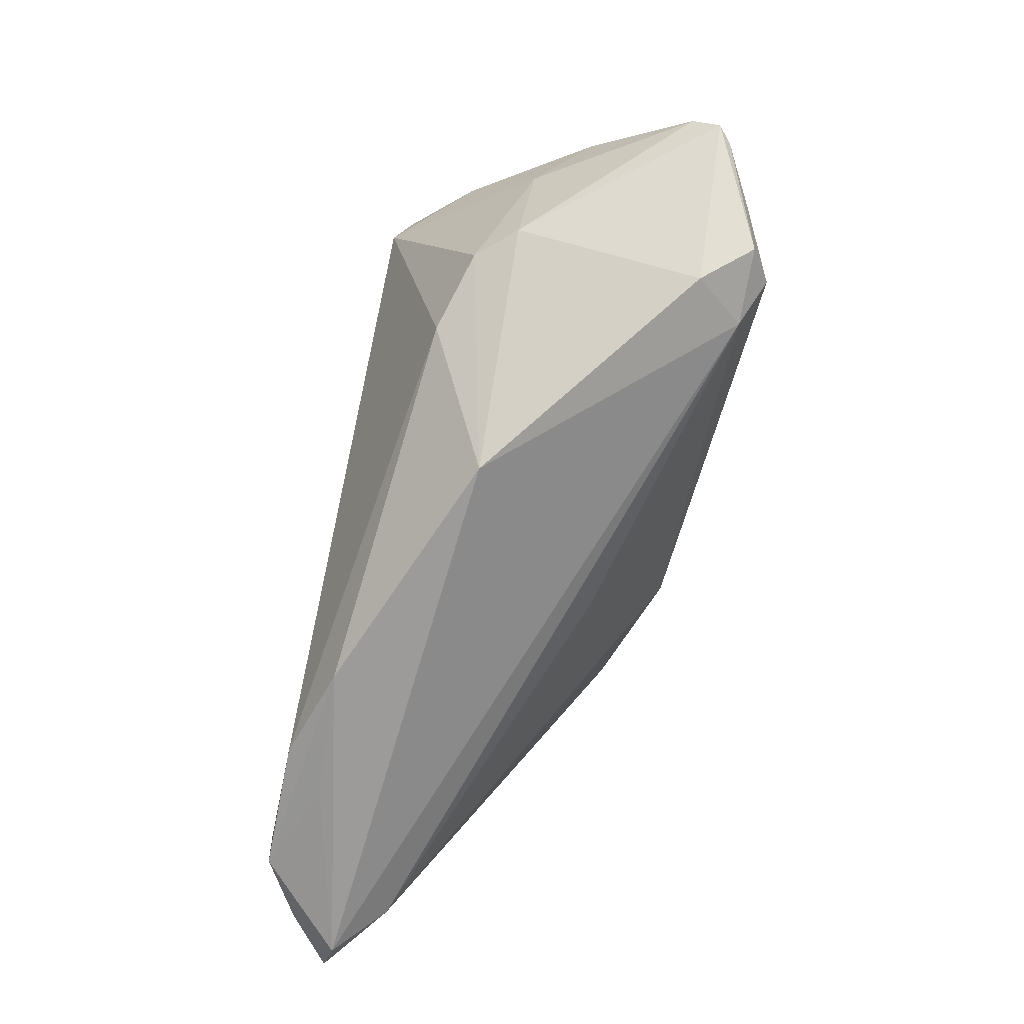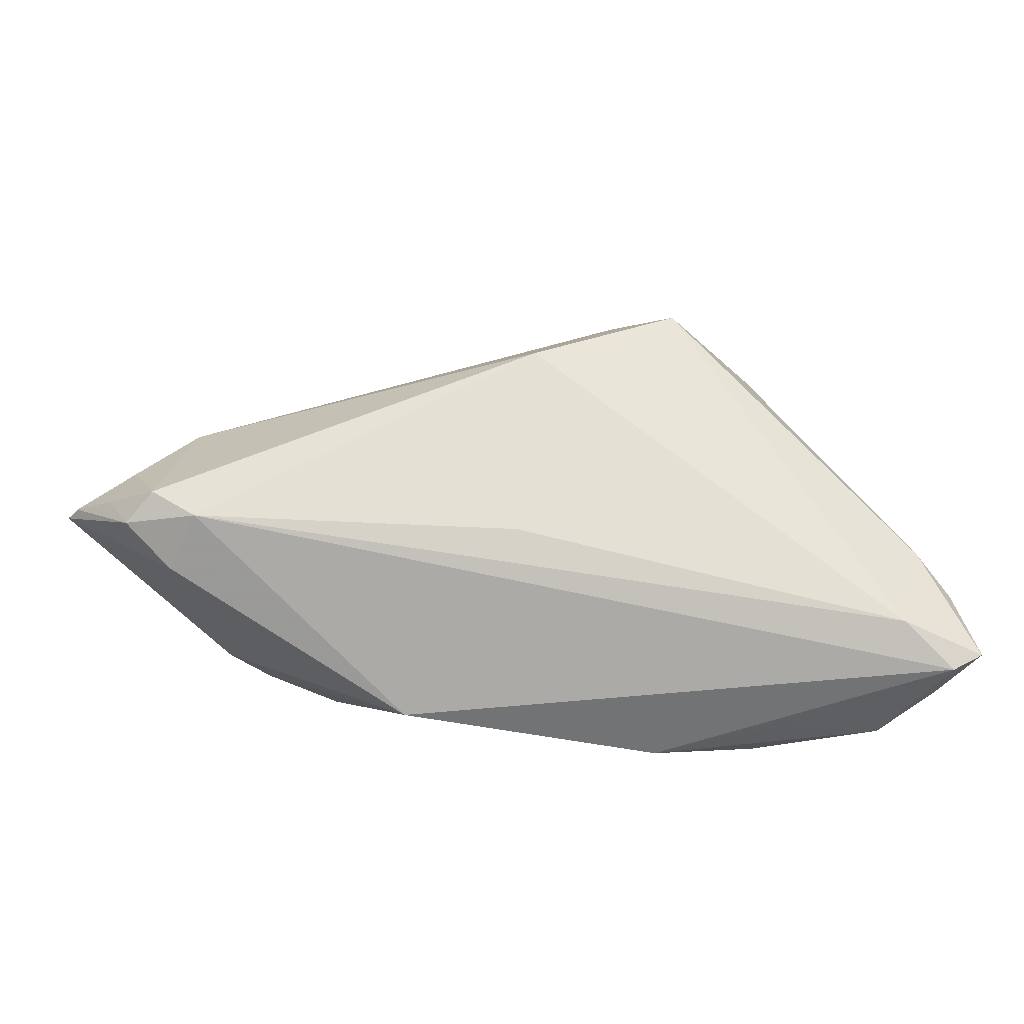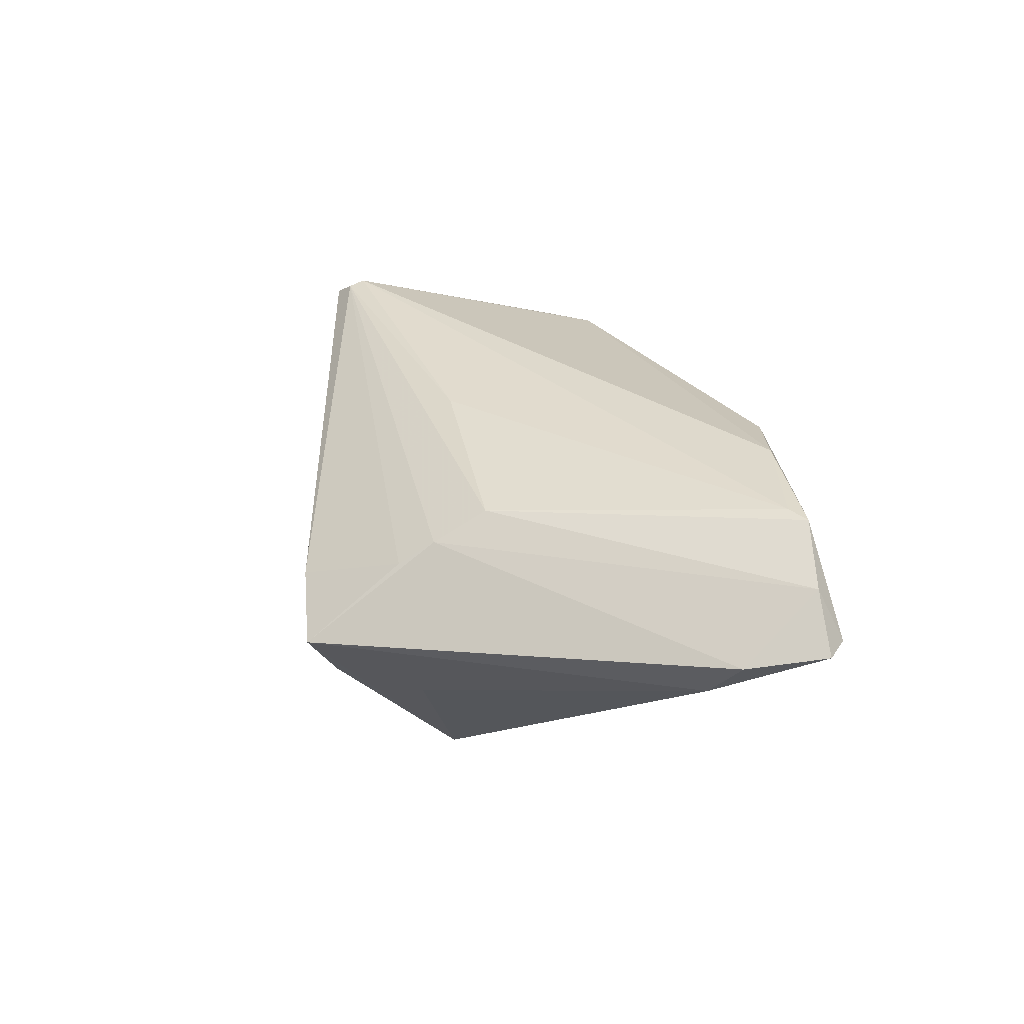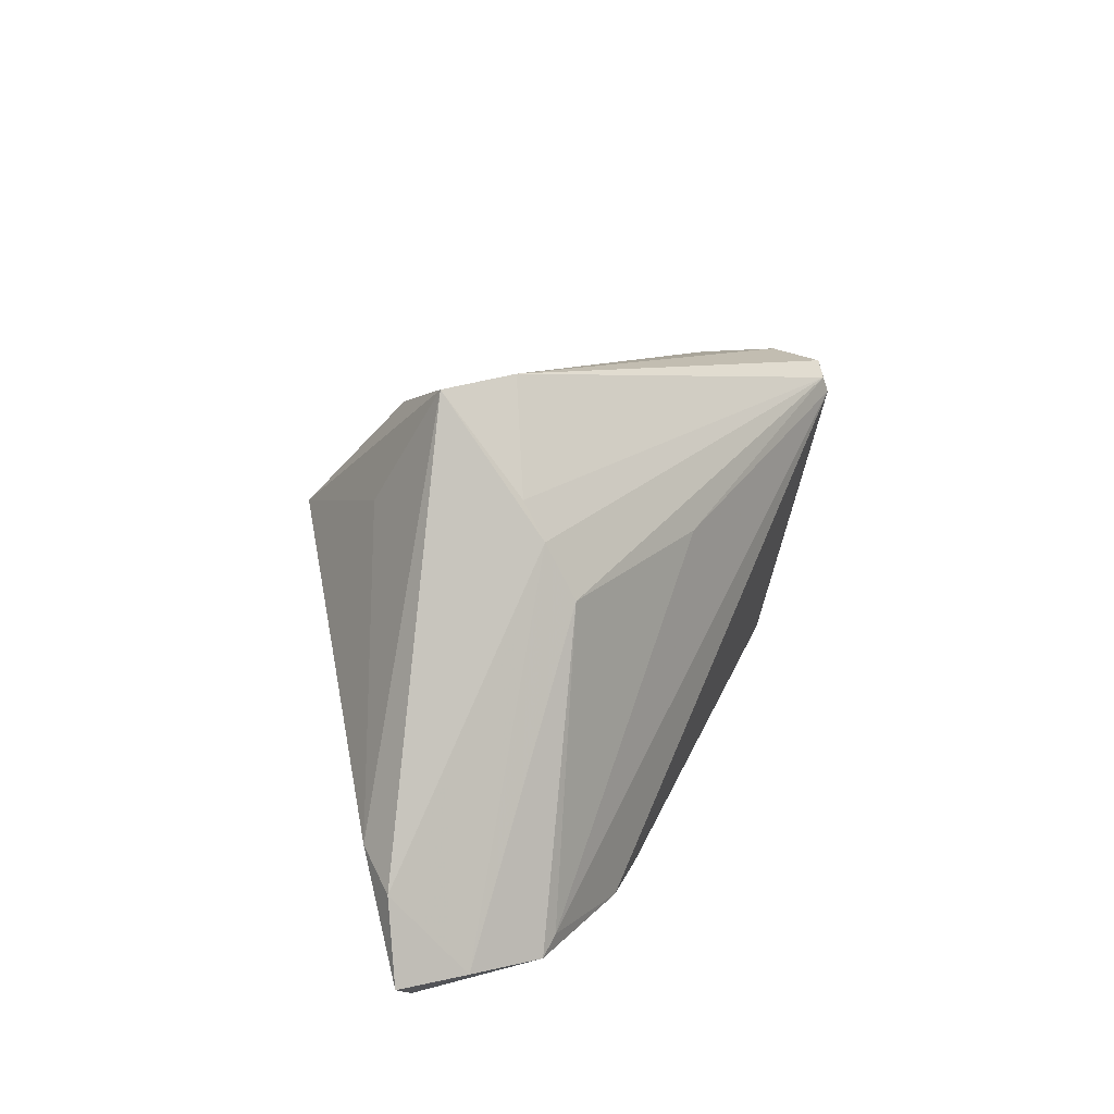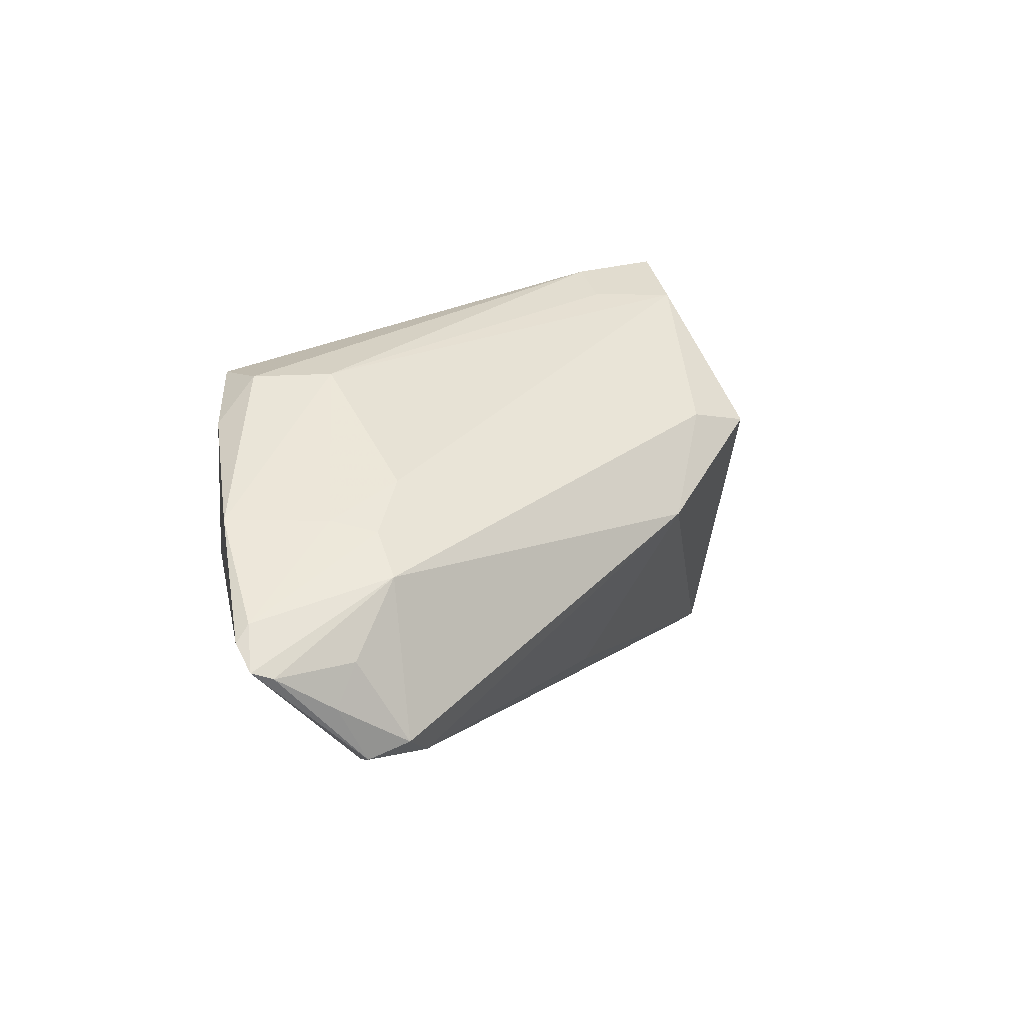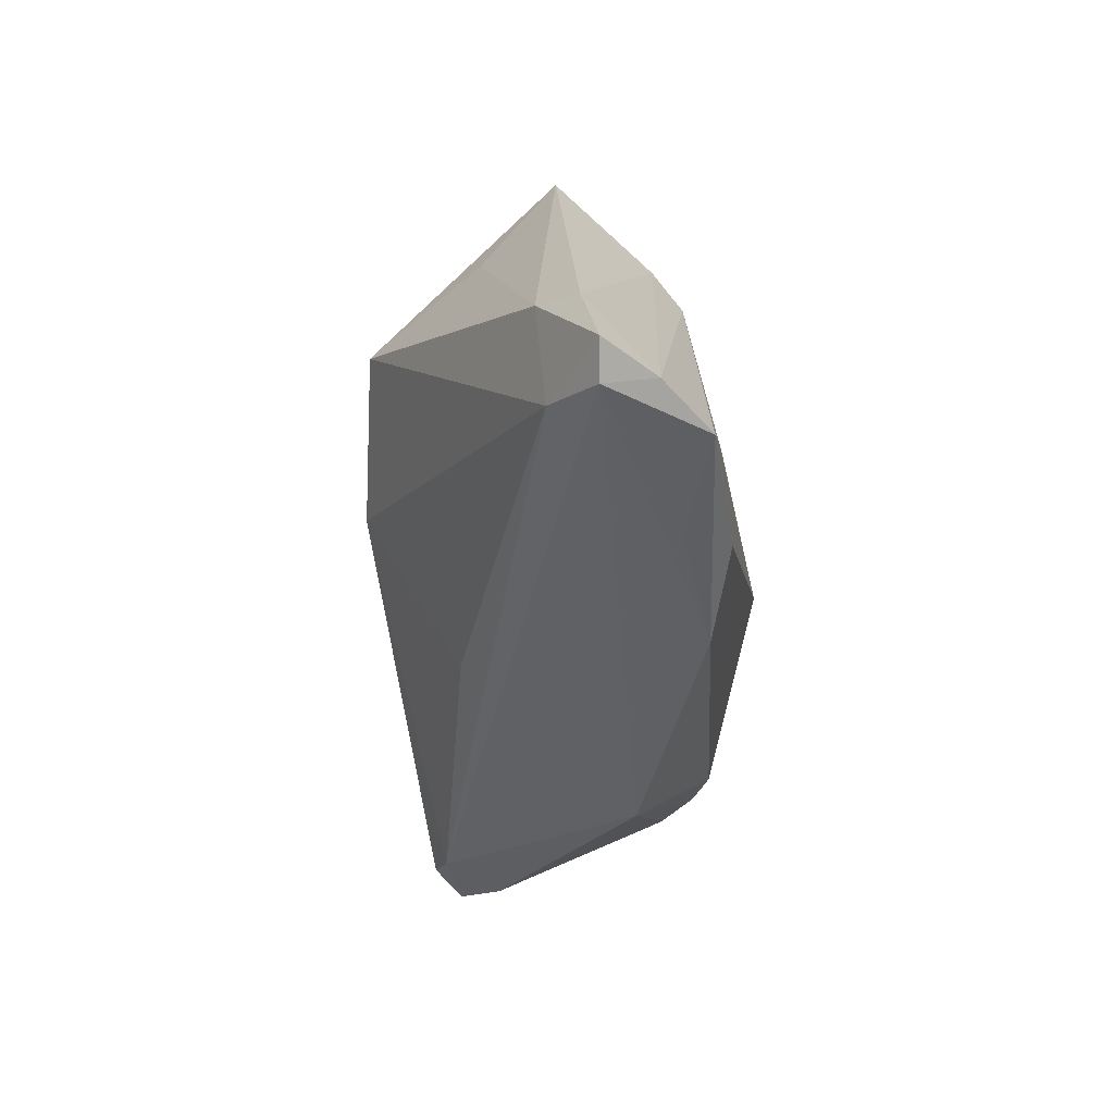
<metadata>
{"format":"obj","ext":"obj","renderer":"f3d","projection":"perspective","resolution":1024,"background":"white","views":[{"elev":-69.7,"azim":78.0,"up":"+Y"},{"elev":-53.7,"azim":-168.7,"up":"+Y"},{"elev":32.0,"azim":-98.7,"up":"+Z"},{"elev":19.8,"azim":-60.3,"up":"+Y"},{"elev":14.6,"azim":133.5,"up":"+Y"},{"elev":-44.6,"azim":-81.0,"up":"+Y"}]}
</metadata>
<code>
v 0.04054 0.005553 -0.0217
v 0.03845 0.00973 -0.01674
v 0.04285 -0.01322 -0.02655
v -0.03048 0.01064 0.01719
v 0.0304 0.02243 0.0203
v 0.03761 -0.01633 -0.02394
v -0.04383 -0.02658 0.02057
v 0.03169 0.01426 -0.01308
v -0.01734 0.01637 -0.02106
v 0.02678 0.02472 0.004484
v -0.005714 0.01191 0.01944
v -0.01469 -0.02864 0.01688
v -0.04131 -0.02475 0.02073
v -0.03155 0.01728 0.01385
v 0.02851 -0.01351 0.0128
v -0.03167 -0.02827 0.01573
v -0.03164 0.02175 0.01114
v 0.04426 0.01465 0.005934
v 0.05102 0.01115 -0.003201
v 0.04264 -0.01798 -0.01758
v -0.05604 -0.01619 0.00847
v 0.01619 -0.0279 0.004506
v -0.02947 0.03013 -0.005672
v 0.0507 -0.008108 -0.02262
v 0.03389 0.02446 0.01147
v -0.04914 -0.02508 0.003809
v -0.02724 -0.02639 0.02073
v 0.04698 -0.01512 -0.02369
v 0.03773 -0.009229 0.009878
v 0.04177 0.01091 -0.01188
v 0.0567 0.001906 -0.01435
v 0.04786 -0.002922 -0.02289
v -0.01965 0.0307 -0.0005761
v 0.05921 -0.002719 -0.01752
v 0.0572 -0.00354 -0.01923
v 0.03108 0.02045 0.02073
v -0.03451 0.03379 0.002459
v 0.03267 0.024 0.01855
v 0.05863 -3.389e-05 -0.01429
v -0.0543 -0.02864 0.01001
v 0.04626 0.004968 0.003739
v 0.04015 0.01922 0.01122
v -0.03417 0.01948 -0.006932
v -0.02579 0.0146 -0.02232
v -0.01848 0.009297 -0.02326
v -0.05827 -0.02599 0.01064
v -0.02268 0.03316 0.00504
v -0.002409 -0.01702 -0.01426
v -0.007342 0.005058 -0.02625
v -0.05266 -0.013 0.003146
v -0.05175 -0.0259 0.01593
v 0.04204 -0.009247 0.005084
f 45 44 49
f 23 44 37
f 39 52 34
f 5 38 47
f 37 17 47
f 47 17 5
f 14 4 5
f 5 17 14
f 14 17 37
f 21 50 46
f 37 50 21
f 21 14 37
f 37 44 43
f 43 50 37
f 44 50 43
f 44 23 9
f 49 44 9
f 8 23 10
f 8 9 23
f 12 40 22
f 22 40 6
f 4 14 51
f 46 40 51
f 51 21 46
f 14 21 51
f 27 13 7
f 7 12 27
f 7 51 40
f 7 13 4
f 4 51 7
f 5 4 11
f 4 13 11
f 36 13 27
f 5 11 36
f 36 11 13
f 36 38 5
f 36 42 38
f 10 47 25
f 25 47 38
f 38 42 25
f 25 19 10
f 25 42 19
f 10 23 33
f 33 47 10
f 33 23 37
f 37 47 33
f 10 19 30
f 30 8 10
f 27 12 15
f 15 36 27
f 15 12 22
f 26 6 40
f 26 45 49
f 44 45 26
f 26 40 46
f 46 50 26
f 26 50 44
f 3 6 49
f 40 12 16
f 16 7 40
f 12 7 16
f 42 36 41
f 52 39 41
f 41 39 19
f 22 6 20
f 34 52 20
f 20 52 22
f 19 39 31
f 31 30 19
f 31 39 34
f 36 15 29
f 52 41 29
f 29 41 36
f 22 52 29
f 29 15 22
f 49 6 48
f 48 26 49
f 6 26 48
f 19 42 18
f 18 41 19
f 42 41 18
f 6 3 28
f 28 20 6
f 34 20 28
f 1 31 34
f 9 8 1
f 49 9 1
f 1 3 49
f 1 32 3
f 34 28 35
f 35 1 34
f 32 1 35
f 8 30 2
f 2 1 8
f 30 31 2
f 31 1 2
f 3 32 24
f 32 35 24
f 24 28 3
f 24 35 28

</code>
